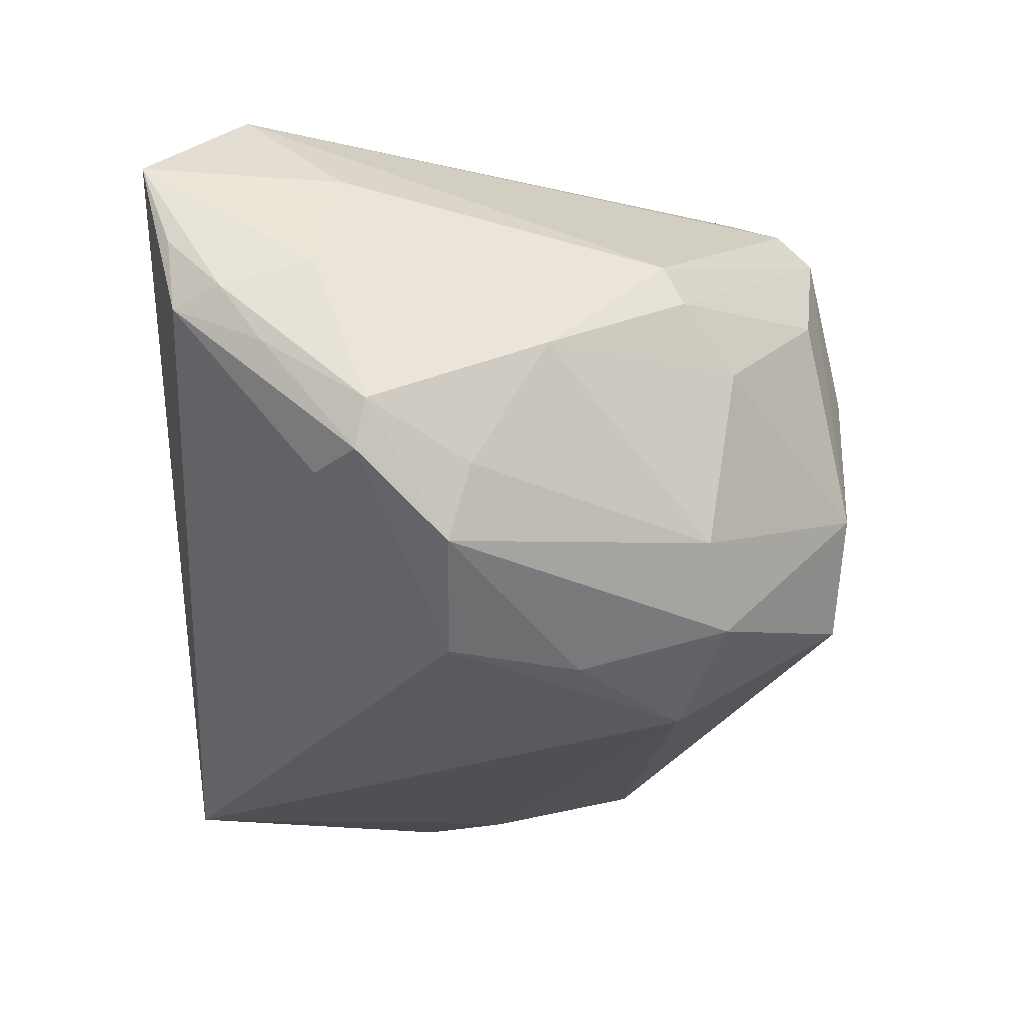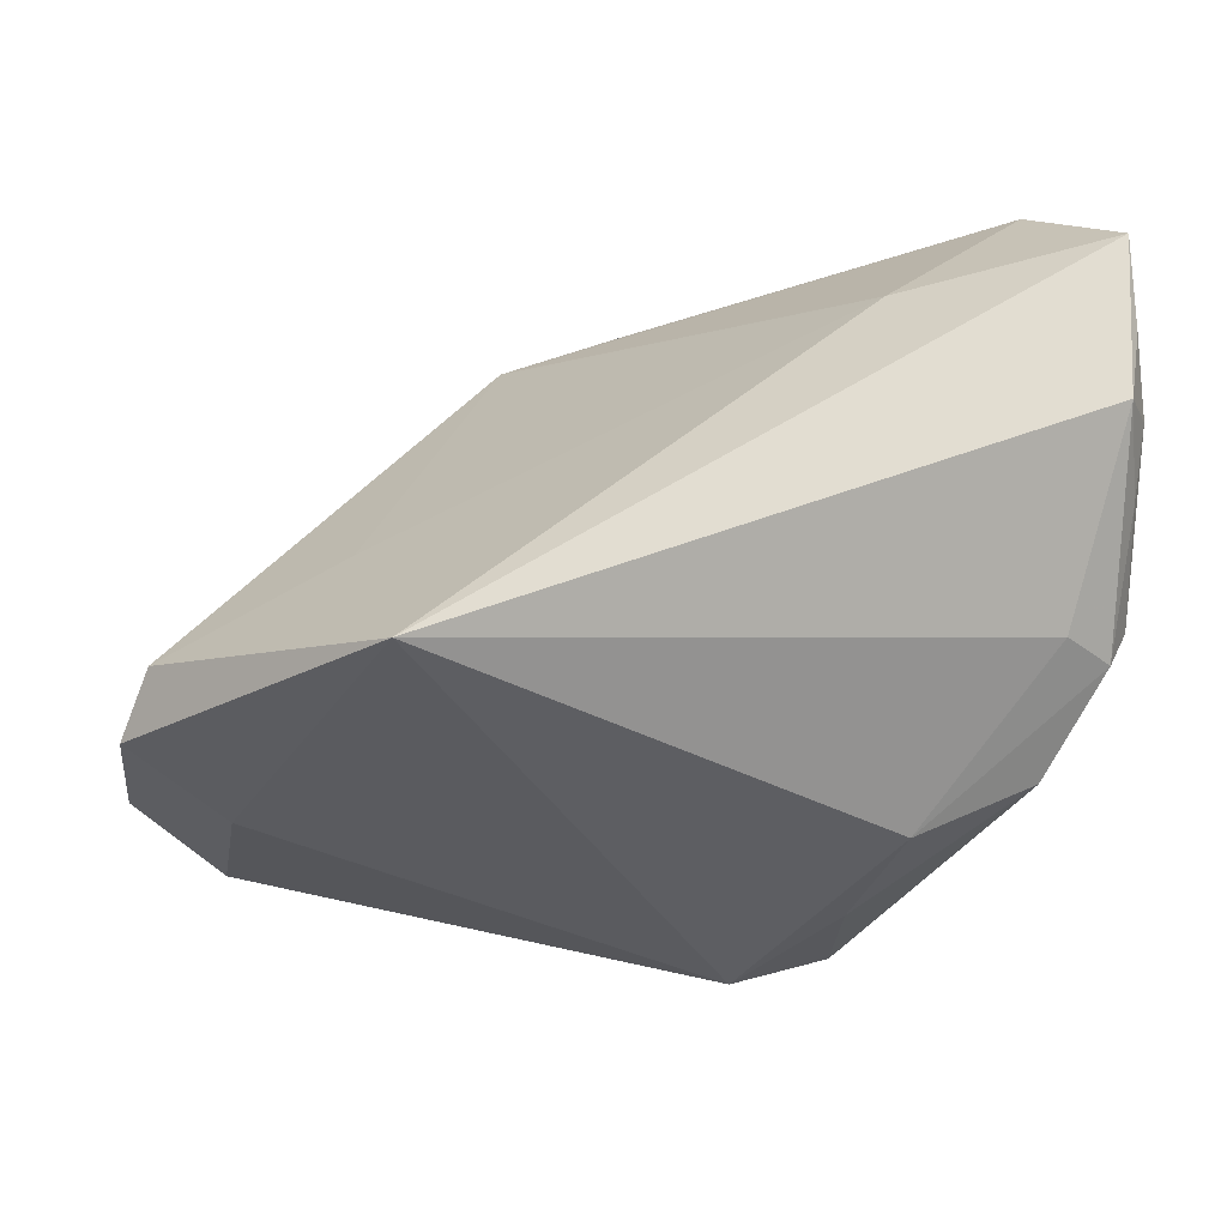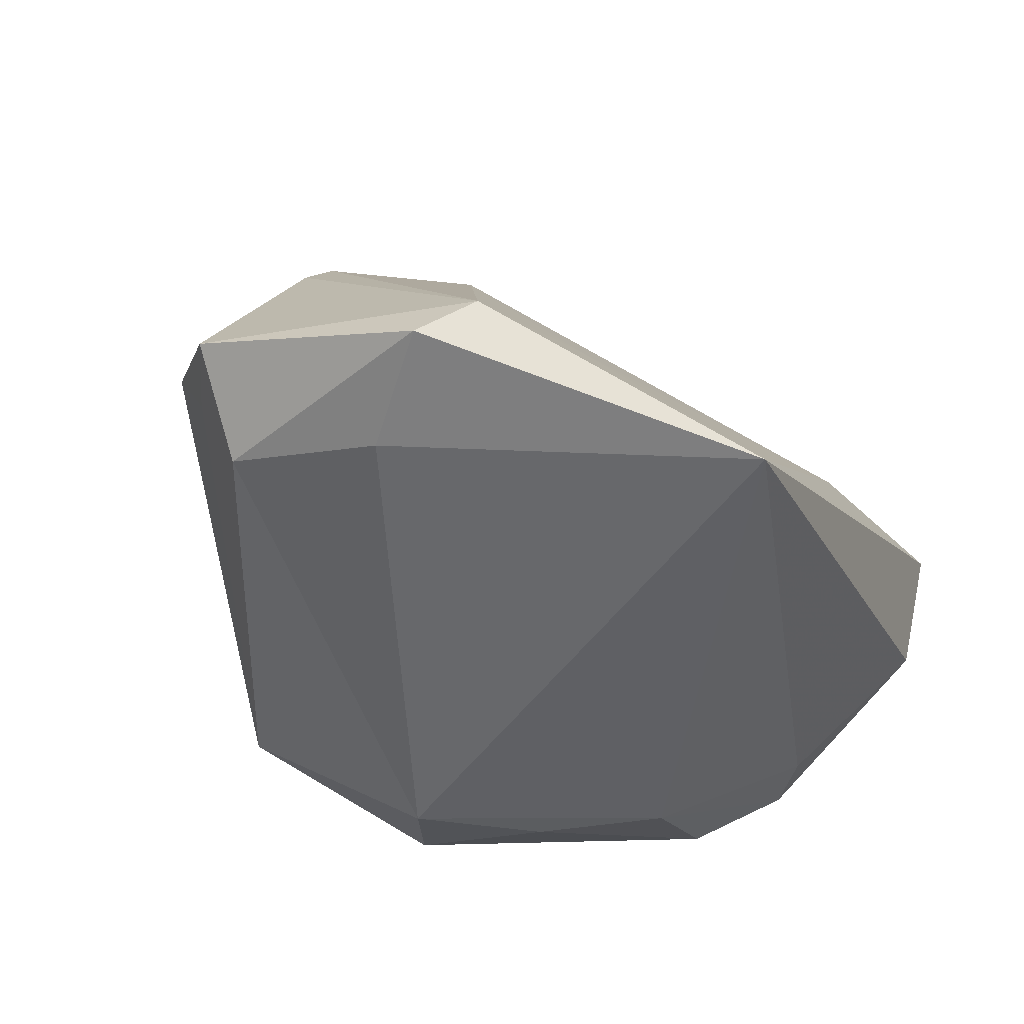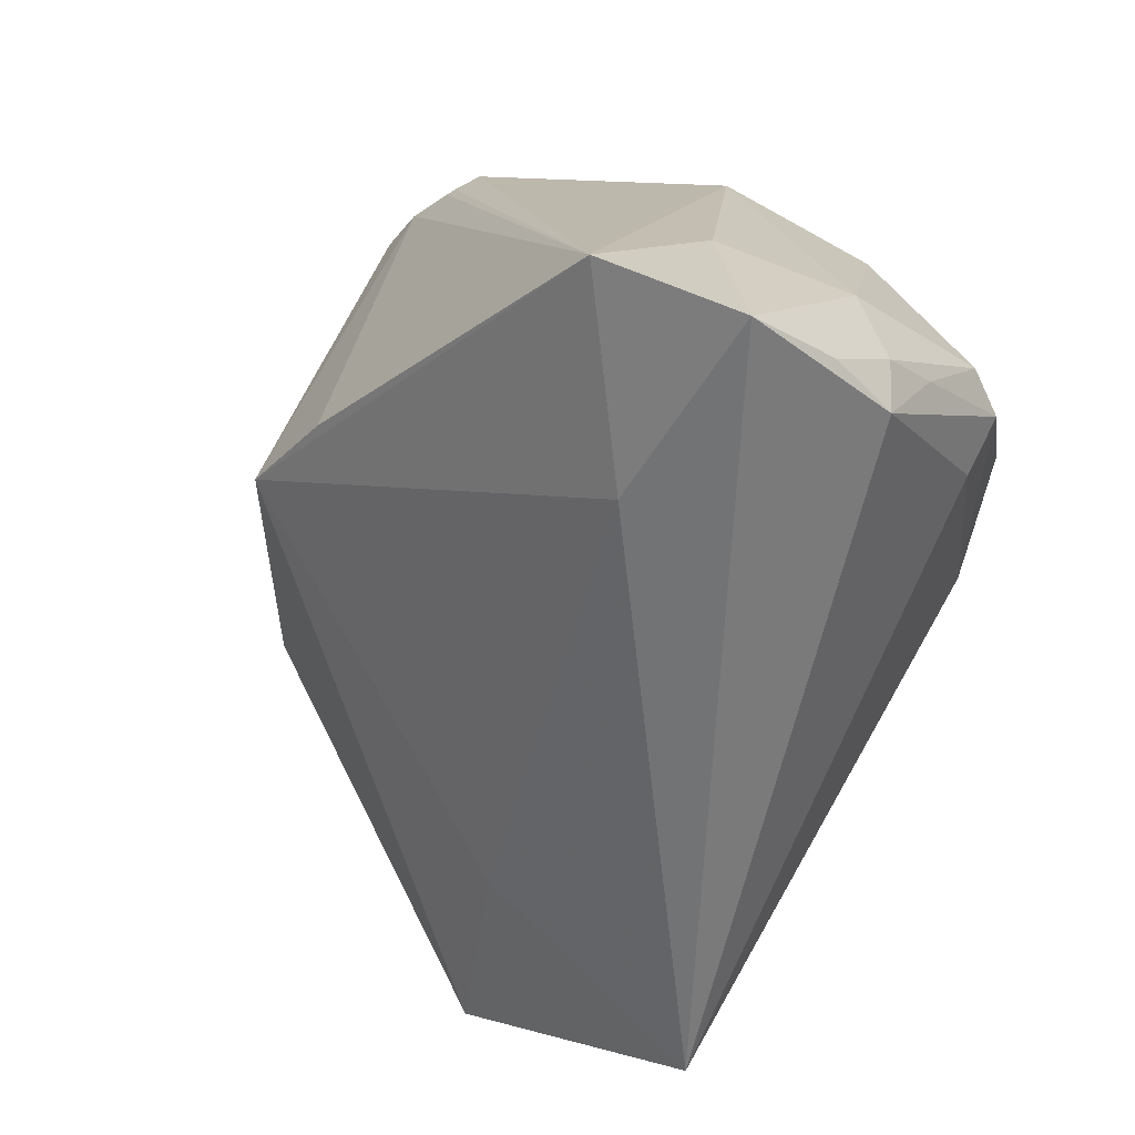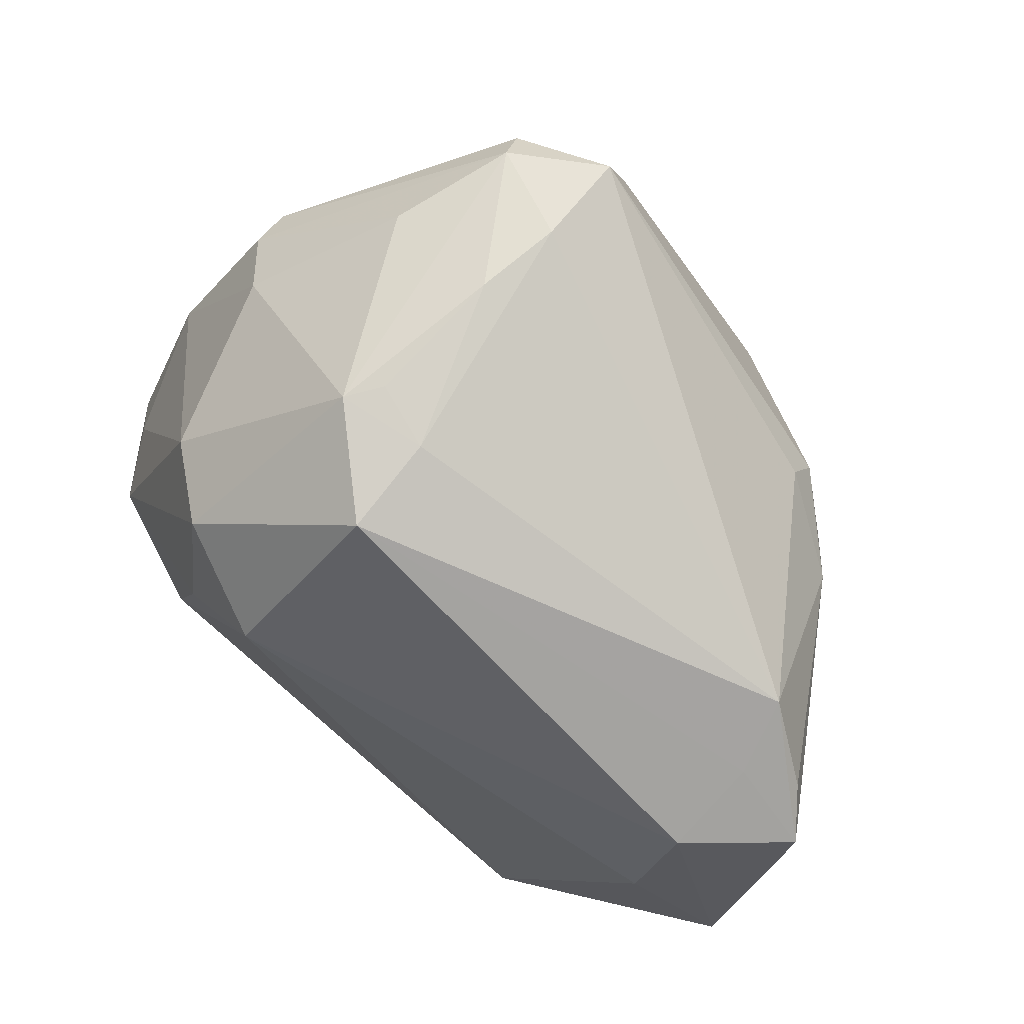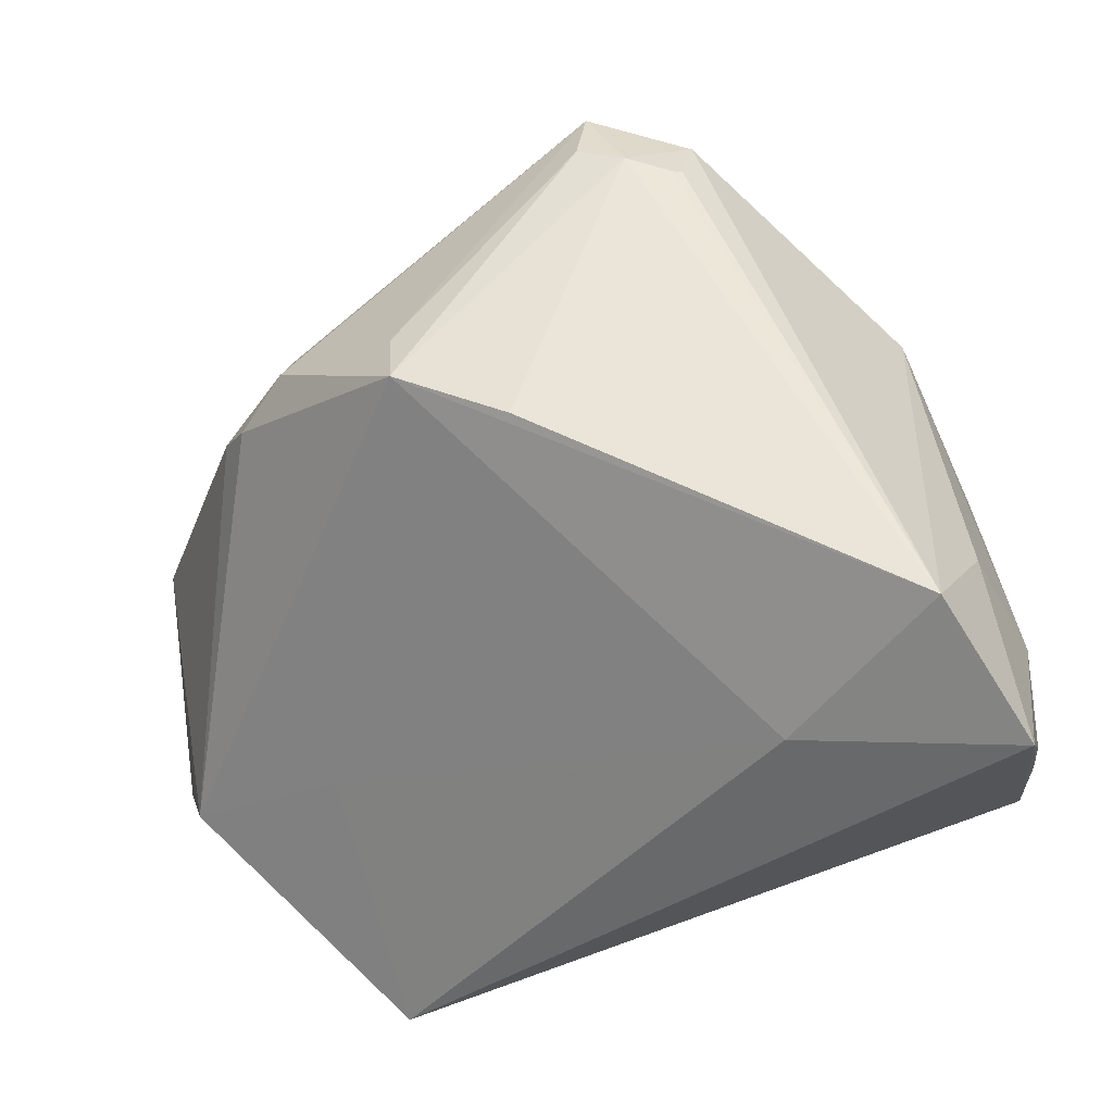
<metadata>
{"format":"obj","ext":"obj","renderer":"f3d","projection":"perspective","resolution":1024,"background":"white","views":[{"elev":-26.3,"azim":90.4,"up":"+Z"},{"elev":-37.0,"azim":-3.6,"up":"+Z"},{"elev":-48.8,"azim":-64.4,"up":"+Z"},{"elev":-59.5,"azim":50.9,"up":"+Y"},{"elev":73.9,"azim":-145.4,"up":"+Y"},{"elev":-36.3,"azim":7.7,"up":"+Y"}]}
</metadata>
<code>
v -0.04066 0.00939 0.01896
v 0.005146 0.04289 0.01248
v 0.04546 -0.04294 0.02215
v 0.007503 0.04217 -0.003625
v 0.01334 0.03923 0.0287
v -0.05335 -0.01869 -0.02048
v -0.04524 -0.002005 -0.02804
v 0.01959 0.03749 0.01549
v 0.04211 -0.01985 0.02248
v 0.04659 -0.02777 -0.001796
v 0.0473 -0.02213 0.008144
v 0.0473 -0.03274 0.005015
v 0.0473 -0.0158 -0.00962
v -0.04897 0.02032 -0.013
v 0.000259 0.0417 -0.007021
v -0.05853 0.01458 -0.01543
v 0.0009761 0.04067 -0.01831
v -0.05615 -0.01232 -0.02567
v 0.01972 0.008037 -0.03078
v 0.002126 0.04046 0.03361
v 0.04366 0.004479 -0.0005071
v 0.01336 0.02898 0.03512
v 0.002643 0.04231 0.02238
v 0.02046 -0.03711 0.0172
v -0.048 0.02475 -0.004764
v -0.03485 0.01234 0.02523
v 0.03708 0.01824 0.01354
v -0.01968 0.006791 0.03569
v -0.05502 0.01747 -0.01014
v 0.01069 0.04201 -0.007292
v -0.04373 0.01124 0.01461
v -0.03345 -0.02266 -0.008492
v 0.03697 0.02055 0.008617
v 0.01223 0.02891 0.03551
v 0.01445 0.03509 0.03253
v 0.02451 -0.007076 -0.03034
v 0.04473 -0.03823 0.003312
v 0.006878 0.03081 0.03645
v -0.01911 2.859e-05 0.03749
v 0.03941 -0.02188 -0.0149
v 0.03726 -0.03225 0.03453
v 0.04492 -0.01696 -0.01475
v 0.04599 -0.03915 0.0117
v -0.005853 -0.006762 0.0377
v 0.001244 0.03296 0.03605
v 0.02827 0.02318 -0.01847
v 0.03855 -0.006792 -0.02296
v 0.04176 -0.004195 -0.01493
v -0.02834 -0.04189 -0.03287
v 0.02036 0.02545 -0.02616
v -0.04713 0.01594 -0.02363
v -0.034 0.01696 0.02224
v 0.008371 0.02005 -0.03287
v 0.03194 0.02648 0.001776
f 41 39 24
f 49 7 53
f 44 39 41
f 41 38 44
f 44 38 39
f 45 38 20
f 39 38 45
f 39 26 1
f 20 23 25
f 17 14 25
f 25 14 16
f 18 7 49
f 50 53 17
f 50 30 46
f 17 30 50
f 46 48 47
f 47 50 46
f 46 30 54
f 9 27 41
f 9 11 27
f 27 11 21
f 21 48 46
f 46 54 21
f 28 26 39
f 39 45 28
f 20 26 28
f 28 45 20
f 34 38 41
f 41 22 34
f 52 26 20
f 20 25 52
f 29 25 16
f 31 1 26
f 26 52 31
f 31 52 25
f 25 29 31
f 31 29 16
f 49 24 32
f 32 24 39
f 39 1 6
f 6 32 39
f 1 31 6
f 6 18 49
f 49 32 6
f 16 18 6
f 6 31 16
f 36 47 42
f 49 53 36
f 51 53 7
f 17 53 51
f 51 18 16
f 7 18 51
f 16 14 51
f 51 14 17
f 3 9 41
f 11 9 3
f 41 24 3
f 3 24 49
f 48 21 13
f 42 47 13
f 13 47 48
f 13 21 11
f 13 10 42
f 27 21 33
f 33 21 54
f 49 36 40
f 40 36 42
f 15 30 17
f 17 25 15
f 15 25 23
f 23 2 15
f 8 54 30
f 8 33 54
f 53 50 19
f 19 36 53
f 50 47 19
f 47 36 19
f 11 3 12
f 12 13 11
f 10 13 12
f 4 2 30
f 30 15 4
f 4 15 2
f 30 2 5
f 5 8 30
f 5 2 23
f 5 23 20
f 27 33 5
f 33 8 5
f 37 3 49
f 49 40 37
f 10 12 37
f 42 10 37
f 37 40 42
f 35 5 20
f 20 38 35
f 27 5 35
f 38 34 35
f 35 34 22
f 41 27 35
f 35 22 41
f 43 12 3
f 3 37 43
f 43 37 12

</code>
